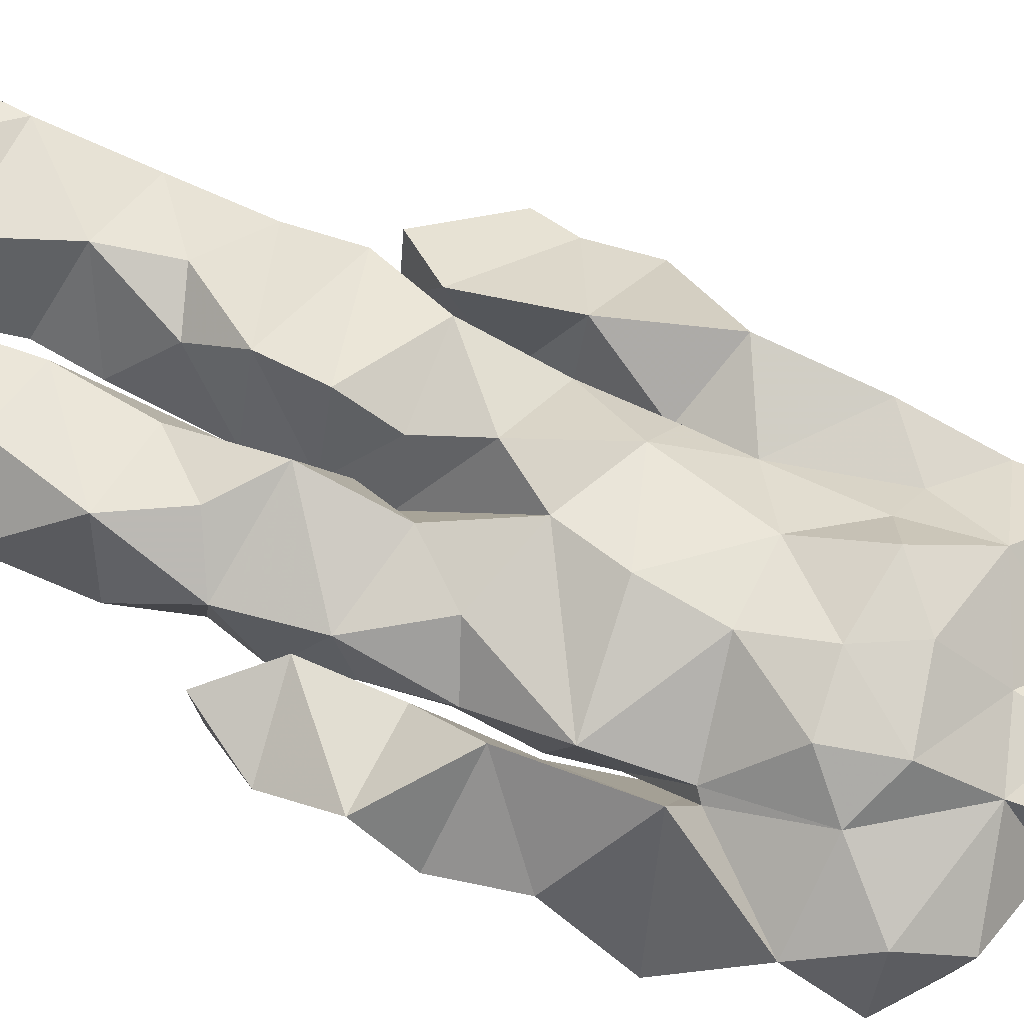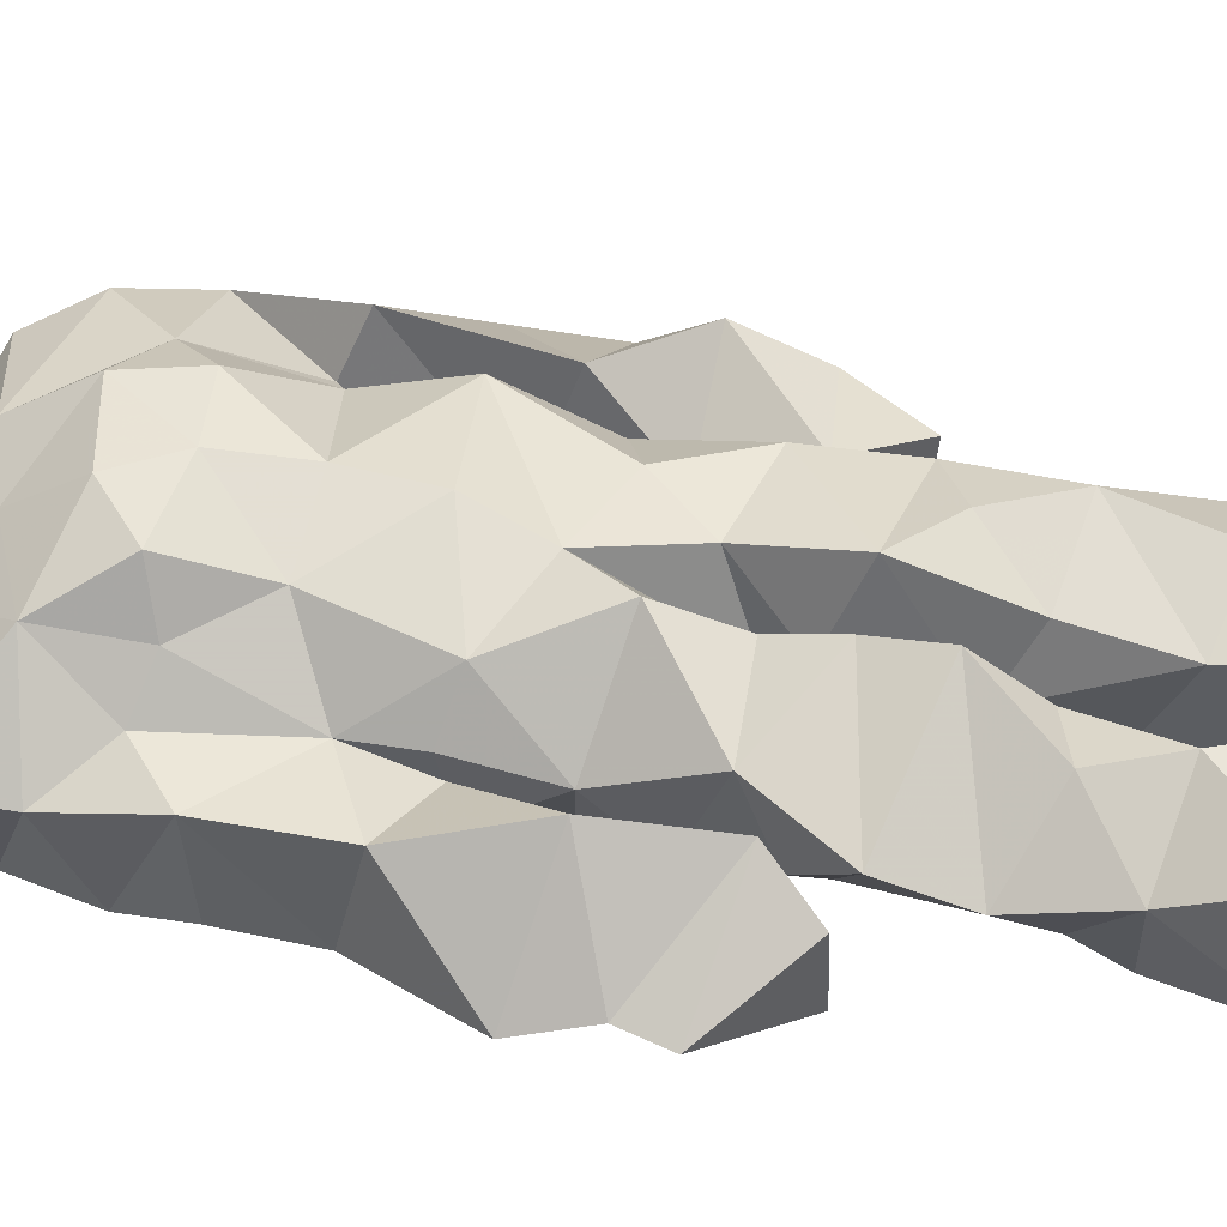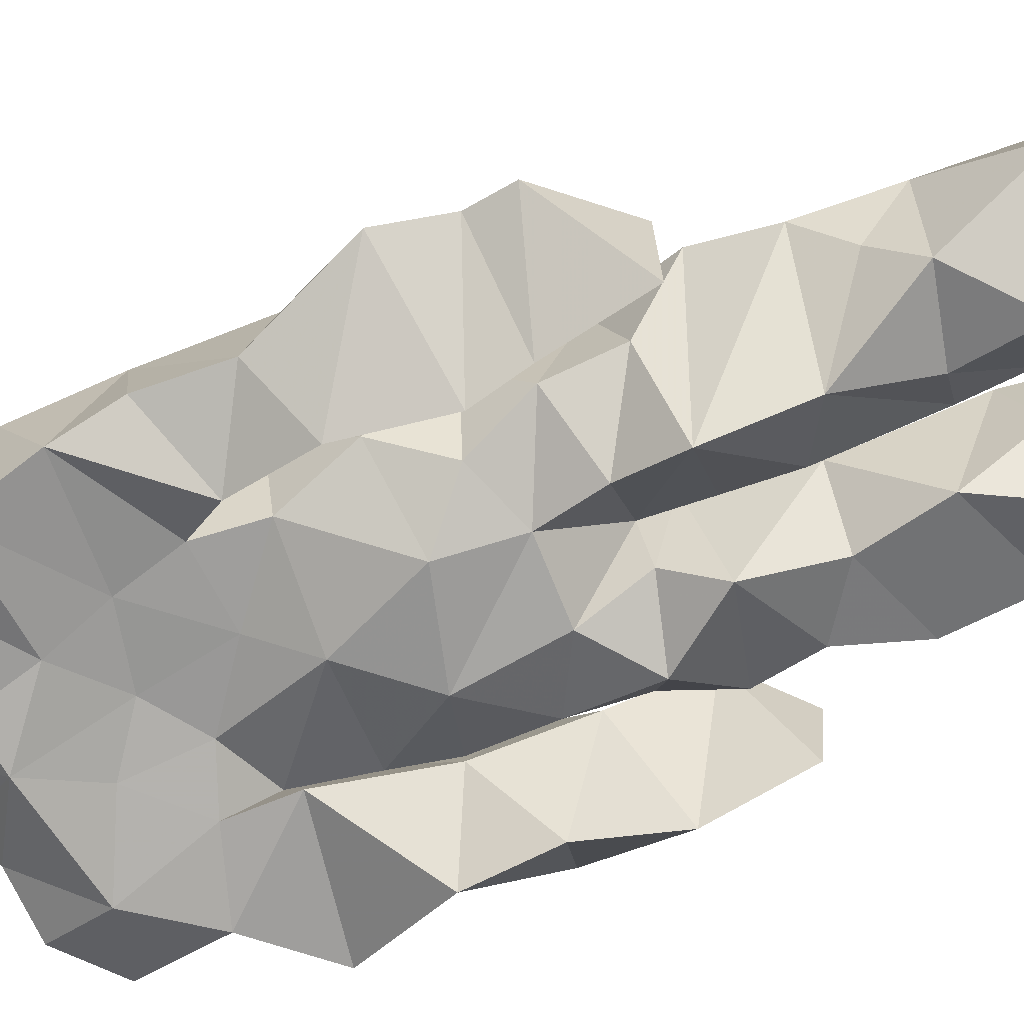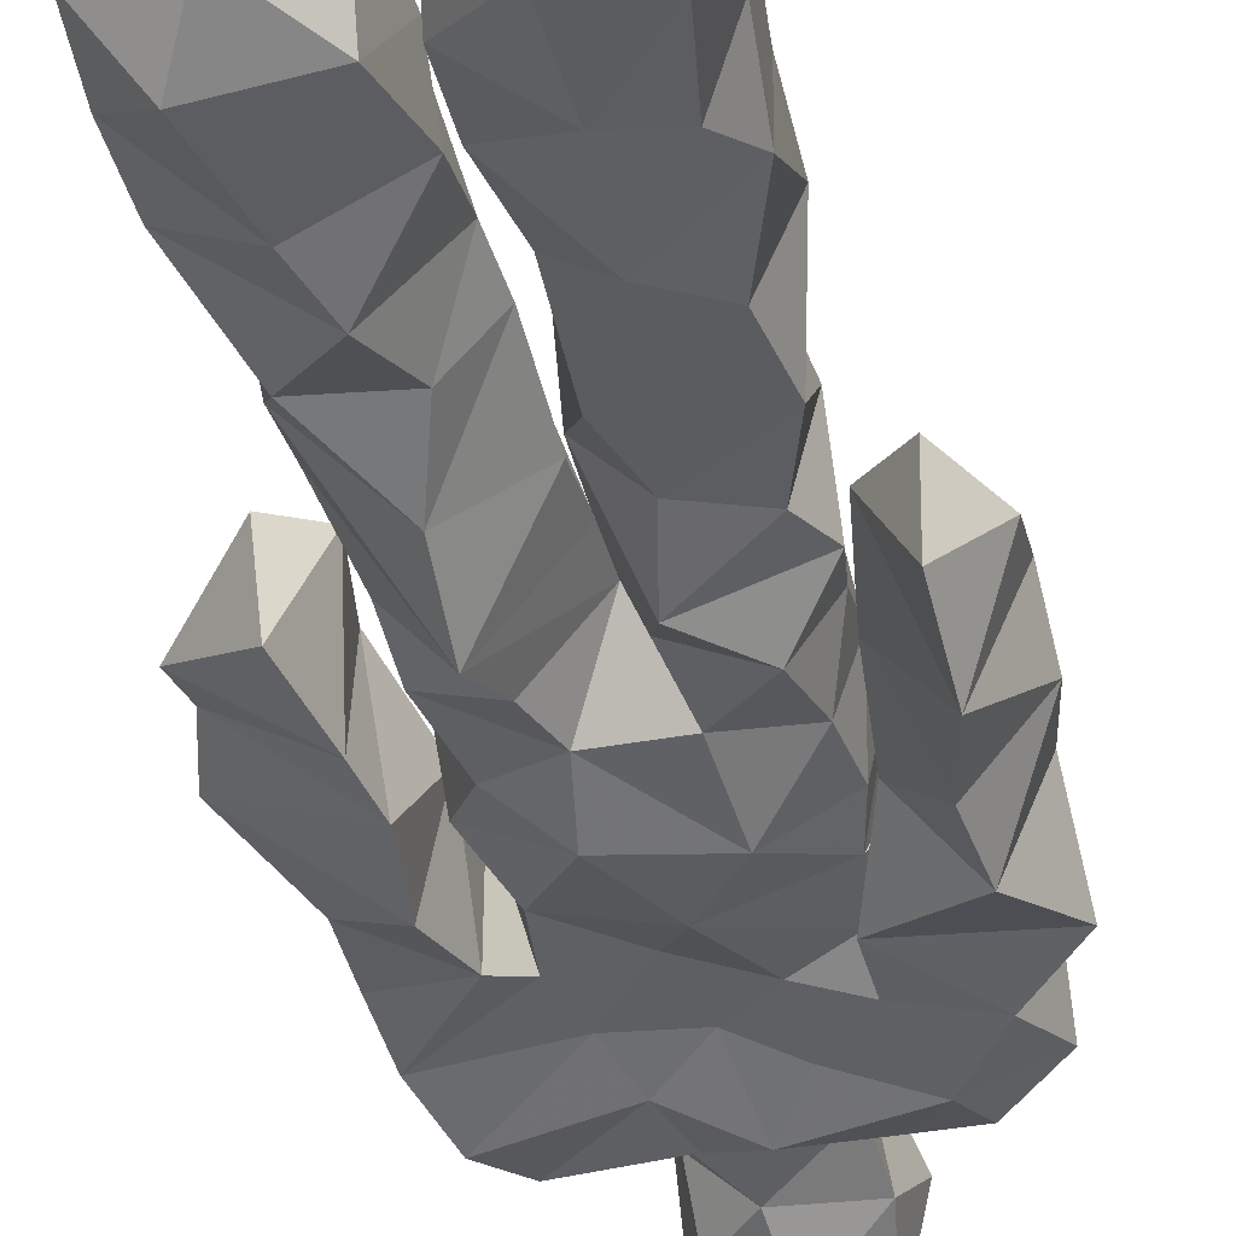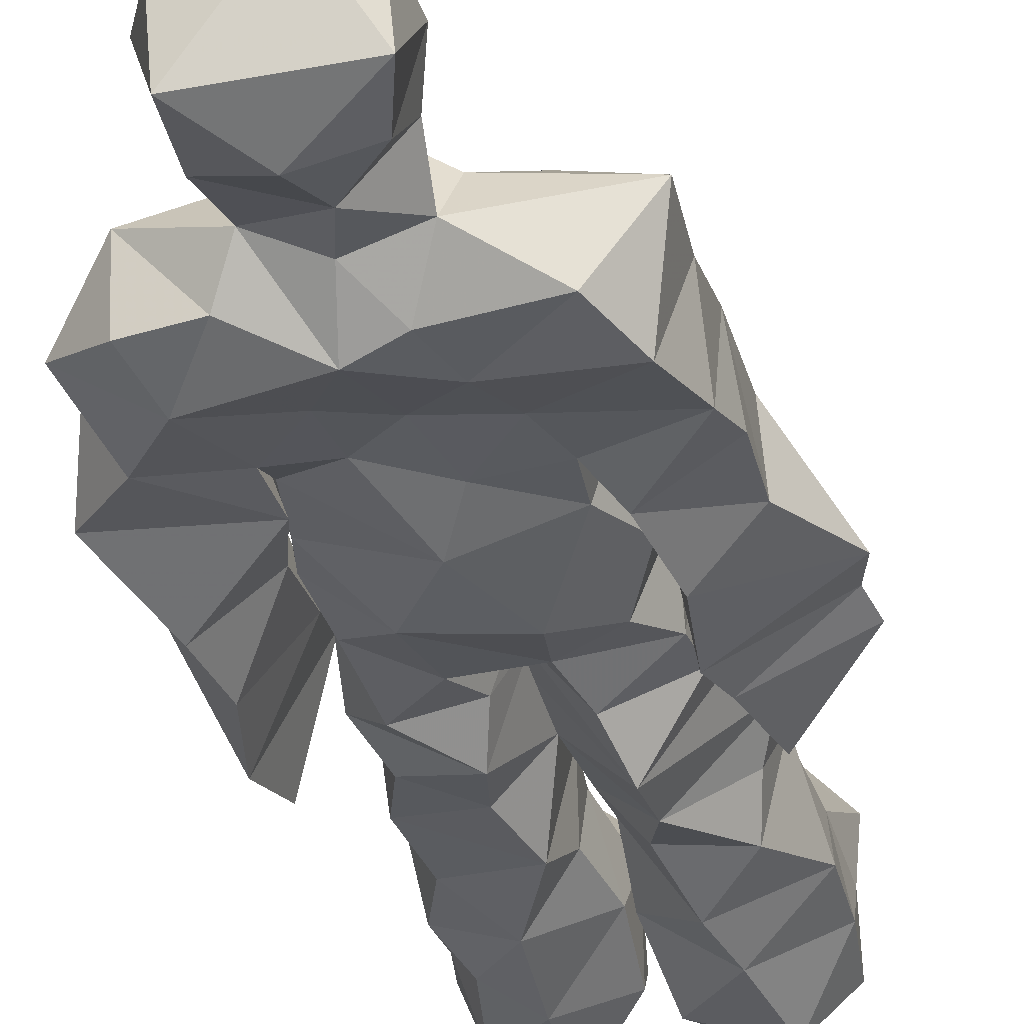
<metadata>
{"format":"obj","ext":"obj","renderer":"f3d","projection":"perspective","resolution":1024,"background":"white","views":[{"elev":70.9,"azim":113.1,"up":"+Z"},{"elev":53.0,"azim":-78.2,"up":"+Z"},{"elev":-69.0,"azim":-70.9,"up":"+Z"},{"elev":-39.9,"azim":11.3,"up":"+Z"},{"elev":-33.1,"azim":-167.3,"up":"+Z"}]}
</metadata>
<code>
v 0.4935 0.2337 0.478
v 0.583 0.3706 0.4396
v 0.4761 0.484 0.428
v 0.5015 0.7988 0.4459
v 0.3595 0.6855 0.424
v 0.3678 0.3863 0.4893
v 0.5514 0.2156 0.4181
v 0.5987 0.3193 0.4446
v 0.6055 0.7913 0.4849
v 0.5201 0.3951 0.5406
v 0.4139 0.4599 0.4498
v 0.389 0.3773 0.5029
v 0.4528 0.846 0.4779
v 0.4864 0.716 0.5517
v 0.5223 0.4609 0.5268
v 0.6148 0.05322 0.5197
v 0.6092 0.6282 0.5381
v 0.36 0.7766 0.4838
v 0.4531 0.2543 0.5361
v 0.4628 0.4408 0.4215
v 0.5538 0.1338 0.4104
v 0.6241 0.5175 0.4039
v 0.3932 0.2648 0.5055
v 0.4436 0.8735 0.5047
v 0.5488 0.8621 0.4501
v 0.51 0.06283 0.4689
v 0.5672 0.6326 0.4292
v 0.381 0.1931 0.4565
v 0.5017 0.1235 0.5069
v 0.3887 0.3266 0.4894
v 0.5767 0.595 0.4442
v 0.5378 0.547 0.415
v 0.5961 0.3826 0.5122
v 0.4141 0.5581 0.4994
v 0.4326 0.5992 0.4393
v 0.5361 0.7749 0.5147
v 0.5883 0.2578 0.4388
v 0.4694 0.5332 0.4138
v 0.3957 0.5596 0.4081
v 0.3922 0.1347 0.5227
v 0.4033 0.2957 0.4633
v 0.5022 0.345 0.4695
v 0.4912 0.7982 0.5169
v 0.6116 0.2569 0.4958
v 0.4901 0.8415 0.4393
v 0.3763 0.7394 0.4144
v 0.4111 0.4986 0.4947
v 0.5942 0.5766 0.5228
v 0.4701 0.1465 0.5326
v 0.4417 0.932 0.4395
v 0.5913 0.7399 0.4166
v 0.538 0.0401 0.5217
v 0.5704 0.645 0.4438
v 0.5565 0.5002 0.5264
v 0.5173 0.196 0.5195
v 0.4104 0.03927 0.4957
v 0.6092 0.192 0.4466
v 0.4772 0.1916 0.5369
v 0.3835 0.08639 0.4981
v 0.3603 0.6511 0.5037
v 0.3834 0.05106 0.5648
v 0.5049 0.4405 0.4759
v 0.4102 0.2656 0.4336
v 0.4814 0.4376 0.5241
v 0.4301 0.6423 0.4363
v 0.4113 0.4126 0.4588
v 0.6193 0.08067 0.4656
v 0.4265 0.6738 0.5237
v 0.5013 0.3529 0.4644
v 0.4684 0.9122 0.552
v 0.5178 0.4362 0.4416
v 0.4771 0.3544 0.5453
v 0.496 0.1322 0.4781
v 0.6463 0.7039 0.4878
v 0.5927 0.4596 0.4743
v 0.4213 0.7315 0.5311
v 0.4514 0.3972 0.4018
v 0.3581 0.5721 0.5087
v 0.3191 0.4364 0.4583
v 0.6085 0.08597 0.5494
v 0.6242 0.7509 0.503
v 0.442 0.04407 0.4259
v 0.3923 0.4542 0.4138
v 0.5838 0.7091 0.5257
v 0.6107 0.1359 0.5219
v 0.5112 0.257 0.5137
v 0.4968 0.5218 0.5395
v 0.4401 0.5493 0.5303
v 0.4507 0.2206 0.4157
v 0.4003 0.1967 0.5304
v 0.46 0.6277 0.5337
v 0.5378 0.9428 0.4277
v 0.4751 0.7705 0.4246
v 0.3516 0.5865 0.4375
v 0.5697 0.6772 0.429
v 0.5037 0.3981 0.4717
v 0.5109 0.57 0.548
v 0.3613 0.7166 0.4846
v 0.4248 0.06817 0.6034
v 0.5059 0.8677 0.5499
v 0.4729 0.4844 0.5481
v 0.3522 0.6424 0.4386
v 0.5214 0.2883 0.4244
v 0.4832 0.6345 0.4364
v 0.4276 0.1087 0.5806
v 0.4192 0.08942 0.4027
v 0.531 0.6653 0.4366
v 0.4492 0.7847 0.4942
v 0.5424 0.9466 0.4869
v 0.5607 0.9077 0.4896
v 0.4334 0.504 0.4333
v 0.4494 0.6848 0.5555
v 0.6666 0.6428 0.4294
v 0.549 0.0577 0.4051
v 0.412 0.5478 0.4505
v 0.5846 0.556 0.4493
v 0.5386 0.3446 0.4304
v 0.5795 0.04628 0.4561
v 0.5899 0.1569 0.4282
v 0.5092 0.7611 0.4157
v 0.4119 0.5523 0.4835
v 0.6255 0.6909 0.4227
v 0.437 0.1683 0.4112
v 0.4678 0.2756 0.4366
v 0.4559 0.8815 0.4385
v 0.5367 0.8441 0.5341
v 0.4523 0.3323 0.4182
v 0.5596 0.7876 0.4338
v 0.4137 0.4344 0.523
v 0.5224 0.06146 0.569
v 0.5002 0.4173 0.4855
v 0.498 0.8962 0.4159
v 0.5567 0.3626 0.5333
v 0.5447 0.7279 0.5458
v 0.6457 0.7526 0.4462
v 0.498 0.2769 0.4752
v 0.6088 0.1981 0.5056
v 0.5859 0.6363 0.5075
v 0.6354 0.4551 0.3985
v 0.3155 0.5117 0.4509
v 0.5341 0.7168 0.4281
v 0.6691 0.5264 0.4685
v 0.5277 0.4009 0.4177
v 0.5996 0.08374 0.4169
v 0.6646 0.4861 0.5001
v 0.4843 0.09747 0.4207
v 0.4324 0.1616 0.5425
v 0.5455 0.135 0.549
v 0.6327 0.3851 0.4827
v 0.5767 0.05789 0.6156
v 0.4759 0.04904 0.5707
v 0.6095 0.5366 0.5214
v 0.6321 0.576 0.4034
v 0.6649 0.4351 0.4785
v 0.456 0.8039 0.4573
v 0.5027 0.5967 0.4192
v 0.3845 0.4952 0.5162
v 0.497 0.6931 0.436
v 0.415 0.6005 0.4959
v 0.5316 0.9186 0.5405
v 0.3256 0.4671 0.4615
v 0.4953 0.1731 0.4508
v 0.3794 0.1325 0.4525
v 0.5927 0.6418 0.5028
v 0.4397 0.3017 0.5268
v 0.3763 0.3857 0.4186
v 0.4607 0.7267 0.4253
v 0.4873 0.05705 0.478
v 0.4772 0.3139 0.5151
v 0.5299 0.4815 0.427
v 0.4006 0.7808 0.4259
v 0.5634 0.247 0.531
v 0.581 0.3138 0.5302
v 0.5017 0.1747 0.4547
v 0.4831 0.8334 0.5425
v 0.5173 0.6252 0.5442
v 0.5984 0.4135 0.4546
v 0.6114 0.1291 0.4606
v 0.5918 0.5142 0.4975
v 0.3957 0.4208 0.5068
v 0.5925 0.487 0.4703
v 0.6307 0.3895 0.4192
v 0.402 0.4913 0.4079
v 0.4593 0.04496 0.5175
v 0.5183 0.1004 0.5382
v 0.6054 0.7825 0.4312
v 0.5201 0.3228 0.5158
v 0.5993 0.4278 0.4981
v 0.5037 0.1076 0.436
v 0.3984 0.6826 0.5003
v 0.5753 0.1956 0.5391
v 0.6599 0.5832 0.4779
v 0.5882 0.4454 0.5169
v 0.5891 0.5576 0.4535
v 0.5784 0.5036 0.4425
v 0.476 0.1011 0.533
v 0.4788 0.9601 0.4966
v 0.5558 0.6811 0.5475
v 0.4778 0.3973 0.5397
v 0.4492 0.9276 0.5091
v 0.5681 0.4468 0.4252
v 0.3843 0.06697 0.4478
v 0.5007 0.9468 0.5316
v 0.4111 0.6156 0.4207
v 0.5065 0.6768 0.5541
v 0.514 0.2365 0.4599
v 0.5433 0.8086 0.4632
v 0.4445 0.6851 0.4344
v 0.4846 0.7595 0.5185
v 0.5763 0.04799 0.5203
v 0.6116 0.06973 0.5345
v 0.5958 0.05719 0.5675
v 0.6296 0.4857 0.4016
v 0.6448 0.5216 0.436
v 0.6261 0.5467 0.4037
v 0.53 0.051 0.5453
v 0.5567 0.05059 0.5689
v 0.5763 0.1102 0.5494
v 0.5916 0.07075 0.5831
v 0.5502 0.06011 0.5922
v 0.5204 0.08092 0.5536
v 0.6508 0.4899 0.4339
v 0.6477 0.4698 0.4511
v 0.6661 0.5061 0.4845
v 0.6377 0.5313 0.4933
v 0.6498 0.5514 0.4357
v 0.6643 0.5554 0.4735
v 0.6361 0.5113 0.5097
v 0.5602 0.09497 0.5827
v 0.5318 0.1175 0.5439
v 0.548 0.07856 0.5758
v 0.6332 0.5594 0.4984
v 0.6449 0.5806 0.4418
f 23 165 30
f 135 74 122
f 174 29 55
f 6 166 180
f 97 87 48
f 108 43 155
f 32 116 195
f 151 61 184
f 128 51 120
f 27 95 122
f 119 144 21
f 133 187 173
f 49 196 73
f 156 53 31
f 101 88 47
f 48 176 97
f 31 48 116
f 112 205 14
f 1 19 58
f 97 91 88
f 153 22 194
f 59 61 40
f 64 129 199
f 69 169 136
f 128 120 207
f 17 194 152
f 17 113 74
f 190 159 68
f 90 23 28
f 180 166 83
f 81 84 74
f 80 148 150
f 179 75 195
f 160 109 203
f 11 129 47
f 127 136 124
f 107 95 53
f 99 151 105
f 191 172 55
f 25 207 45
f 149 182 154
f 35 115 159
f 94 78 60
f 118 52 26
f 68 159 91
f 22 142 139
f 14 205 134
f 38 32 3
f 53 156 107
f 100 160 70
f 208 46 167
f 201 170 195
f 110 126 25
f 173 8 33
f 39 121 183
f 85 67 178
f 39 183 140
f 3 170 62
f 39 204 121
f 131 10 15
f 117 8 103
f 142 22 153
f 181 188 145
f 169 165 19
f 140 161 157
f 155 13 45
f 99 105 61
f 195 116 179
f 57 178 119
f 177 193 33
f 83 79 161
f 160 203 70
f 97 88 87
f 118 67 16
f 171 93 167
f 12 77 30
f 178 67 144
f 62 71 131
f 62 20 3
f 166 79 83
f 208 104 65
f 39 94 204
f 207 120 4
f 21 7 119
f 171 46 18
f 47 88 34
f 94 140 78
f 44 57 37
f 147 90 40
f 121 159 78
f 93 4 120
f 134 84 36
f 43 175 13
f 119 7 57
f 11 66 129
f 55 29 148
f 189 21 114
f 12 30 72
f 125 50 132
f 20 66 11
f 54 48 87
f 89 124 1
f 155 45 4
f 195 75 201
f 109 92 197
f 137 85 57
f 105 151 196
f 120 158 167
f 155 43 13
f 44 8 173
f 145 152 181
f 205 176 198
f 26 114 118
f 154 182 139
f 66 77 12
f 187 10 42
f 203 197 70
f 26 185 29
f 96 69 77
f 186 128 9
f 70 200 24
f 1 124 136
f 175 100 70
f 152 192 17
f 80 16 85
f 200 50 24
f 56 184 61
f 161 79 180
f 89 1 162
f 37 57 7
f 81 135 9
f 131 42 10
f 47 129 101
f 80 85 148
f 46 5 98
f 49 73 58
f 8 37 103
f 46 98 18
f 201 177 143
f 202 59 163
f 163 59 40
f 69 96 72
f 78 140 157
f 17 74 164
f 162 146 123
f 185 150 148
f 181 152 194
f 197 200 70
f 169 72 165
f 158 107 104
f 111 3 11
f 187 42 86
f 68 76 190
f 53 164 31
f 69 136 127
f 152 145 142
f 23 63 28
f 163 40 28
f 29 174 189
f 116 32 31
f 190 98 60
f 98 76 18
f 24 125 13
f 25 92 110
f 58 162 1
f 49 58 147
f 66 20 77
f 197 203 109
f 166 6 79
f 142 145 139
f 43 36 126
f 132 50 92
f 74 113 122
f 204 65 159
f 83 183 157
f 175 43 126
f 4 45 207
f 65 204 5
f 141 158 120
f 10 187 133
f 159 88 91
f 174 21 189
f 108 18 76
f 209 76 14
f 94 102 204
f 106 82 202
f 193 10 33
f 105 147 40
f 194 22 181
f 200 197 50
f 3 32 170
f 196 147 105
f 62 15 87
f 147 58 90
f 83 157 180
f 68 91 112
f 160 100 126
f 180 79 6
f 89 162 123
f 137 57 44
f 101 62 87
f 75 179 193
f 155 93 171
f 36 84 81
f 134 209 14
f 199 12 72
f 41 63 23
f 109 160 110
f 82 146 168
f 192 142 153
f 114 144 118
f 46 171 167
f 16 150 52
f 61 151 99
f 38 111 115
f 135 81 74
f 121 204 159
f 73 146 162
f 55 172 86
f 136 169 19
f 73 162 58
f 45 132 25
f 164 27 17
f 112 91 205
f 35 104 156
f 77 62 96
f 170 32 195
f 176 205 91
f 201 71 170
f 117 2 8
f 51 128 186
f 13 175 24
f 16 67 85
f 143 131 71
f 28 40 90
f 29 189 26
f 32 38 156
f 59 56 61
f 138 31 164
f 159 190 60
f 133 173 33
f 167 158 208
f 186 9 135
f 62 101 64
f 152 142 192
f 164 74 84
f 103 86 42
f 121 78 157
f 132 92 25
f 23 30 41
f 13 125 45
f 4 93 155
f 188 181 139
f 169 69 72
f 202 163 106
f 62 170 71
f 89 28 63
f 202 56 59
f 107 141 95
f 189 114 26
f 137 44 191
f 7 21 174
f 46 208 5
f 104 107 156
f 139 182 188
f 64 101 129
f 207 36 9
f 154 145 188
f 43 209 36
f 146 82 106
f 157 183 121
f 123 28 89
f 172 44 173
f 151 184 196
f 63 124 89
f 24 175 70
f 106 163 123
f 54 193 179
f 122 113 27
f 165 72 30
f 138 176 48
f 168 146 73
f 95 51 122
f 35 159 65
f 138 84 198
f 136 19 1
f 84 138 164
f 64 96 62
f 22 139 181
f 172 173 86
f 77 69 127
f 35 156 38
f 55 148 191
f 177 75 193
f 15 10 193
f 65 104 35
f 185 26 52
f 106 123 146
f 93 120 167
f 12 199 129
f 165 23 19
f 88 101 87
f 190 76 98
f 209 108 76
f 117 42 143
f 102 94 60
f 183 161 140
f 48 54 179
f 207 9 128
f 154 139 145
f 90 58 19
f 171 18 155
f 31 138 48
f 105 40 61
f 133 33 10
f 209 134 36
f 164 95 27
f 30 77 127
f 179 116 48
f 193 54 15
f 29 185 148
f 68 112 76
f 100 175 126
f 115 111 47
f 149 154 188
f 47 111 11
f 197 92 50
f 9 36 81
f 192 113 17
f 184 56 168
f 37 8 44
f 156 31 32
f 16 52 118
f 130 52 150
f 201 75 177
f 97 176 91
f 3 111 38
f 120 51 141
f 55 206 174
f 17 27 194
f 2 33 8
f 108 155 18
f 83 161 183
f 143 71 201
f 39 140 94
f 53 95 164
f 30 127 41
f 172 191 44
f 66 12 129
f 168 73 196
f 37 7 103
f 207 25 126
f 113 153 27
f 177 33 2
f 62 131 15
f 174 206 7
f 113 192 153
f 95 141 51
f 122 51 135
f 143 177 2
f 20 62 77
f 20 11 3
f 34 88 159
f 117 103 42
f 34 159 115
f 28 123 163
f 206 86 103
f 102 5 204
f 60 78 159
f 207 126 36
f 206 103 7
f 150 185 130
f 15 54 87
f 148 85 191
f 173 187 86
f 52 130 185
f 119 178 144
f 49 147 196
f 178 57 85
f 144 114 21
f 158 141 107
f 124 63 127
f 196 184 168
f 35 38 115
f 202 82 56
f 2 117 143
f 138 198 176
f 110 160 126
f 132 45 125
f 209 43 108
f 131 143 42
f 208 158 104
f 188 182 149
f 80 150 16
f 186 135 51
f 199 96 64
f 5 60 98
f 41 127 63
f 72 96 199
f 125 24 50
f 90 19 23
f 67 118 144
f 112 14 76
f 109 110 92
f 168 56 82
f 84 134 198
f 206 55 86
f 205 198 134
f 102 60 5
f 137 191 85
f 194 27 153
f 161 180 157
f 47 34 115
f 65 5 208

</code>
